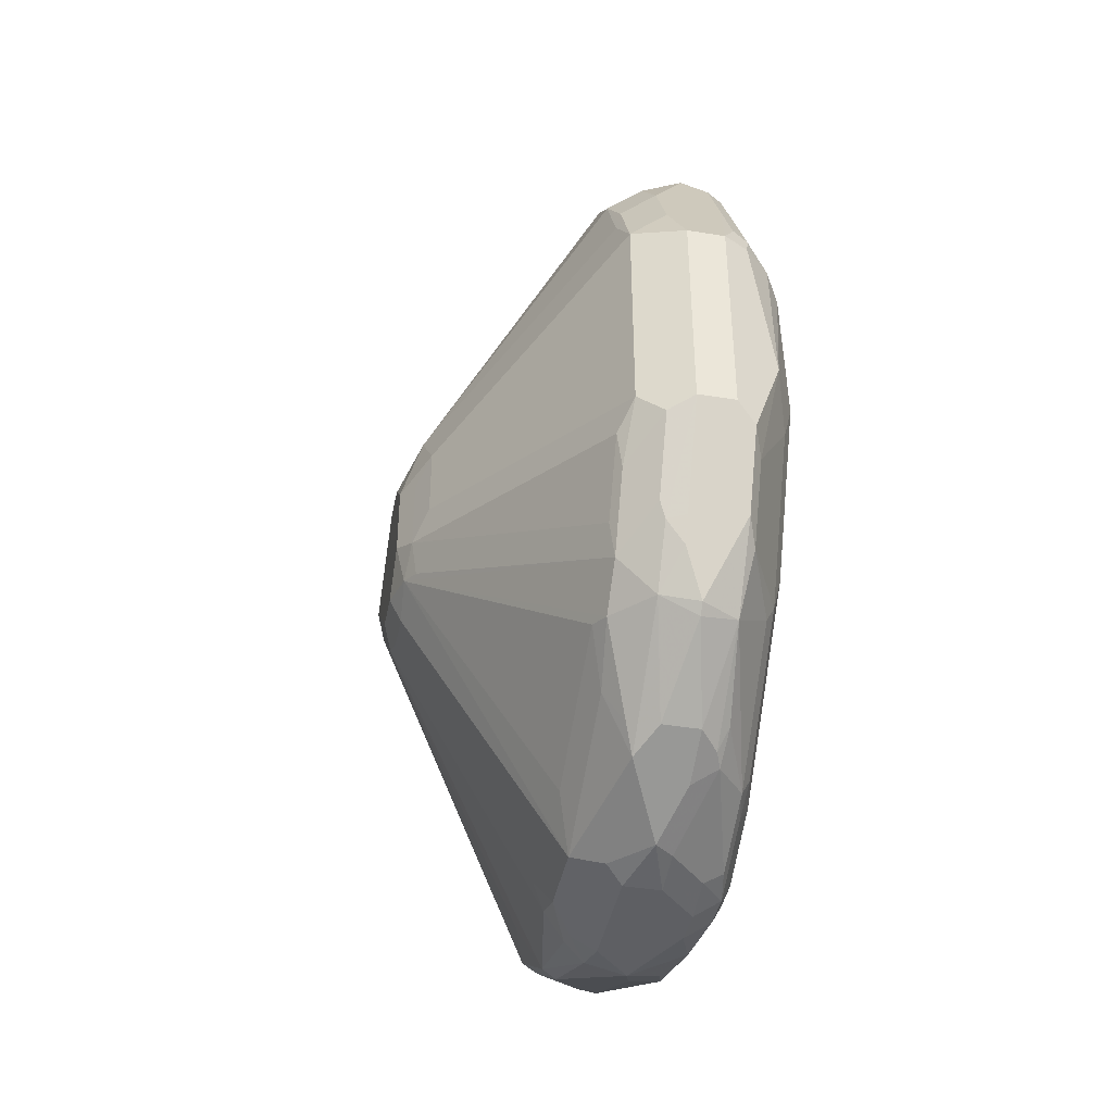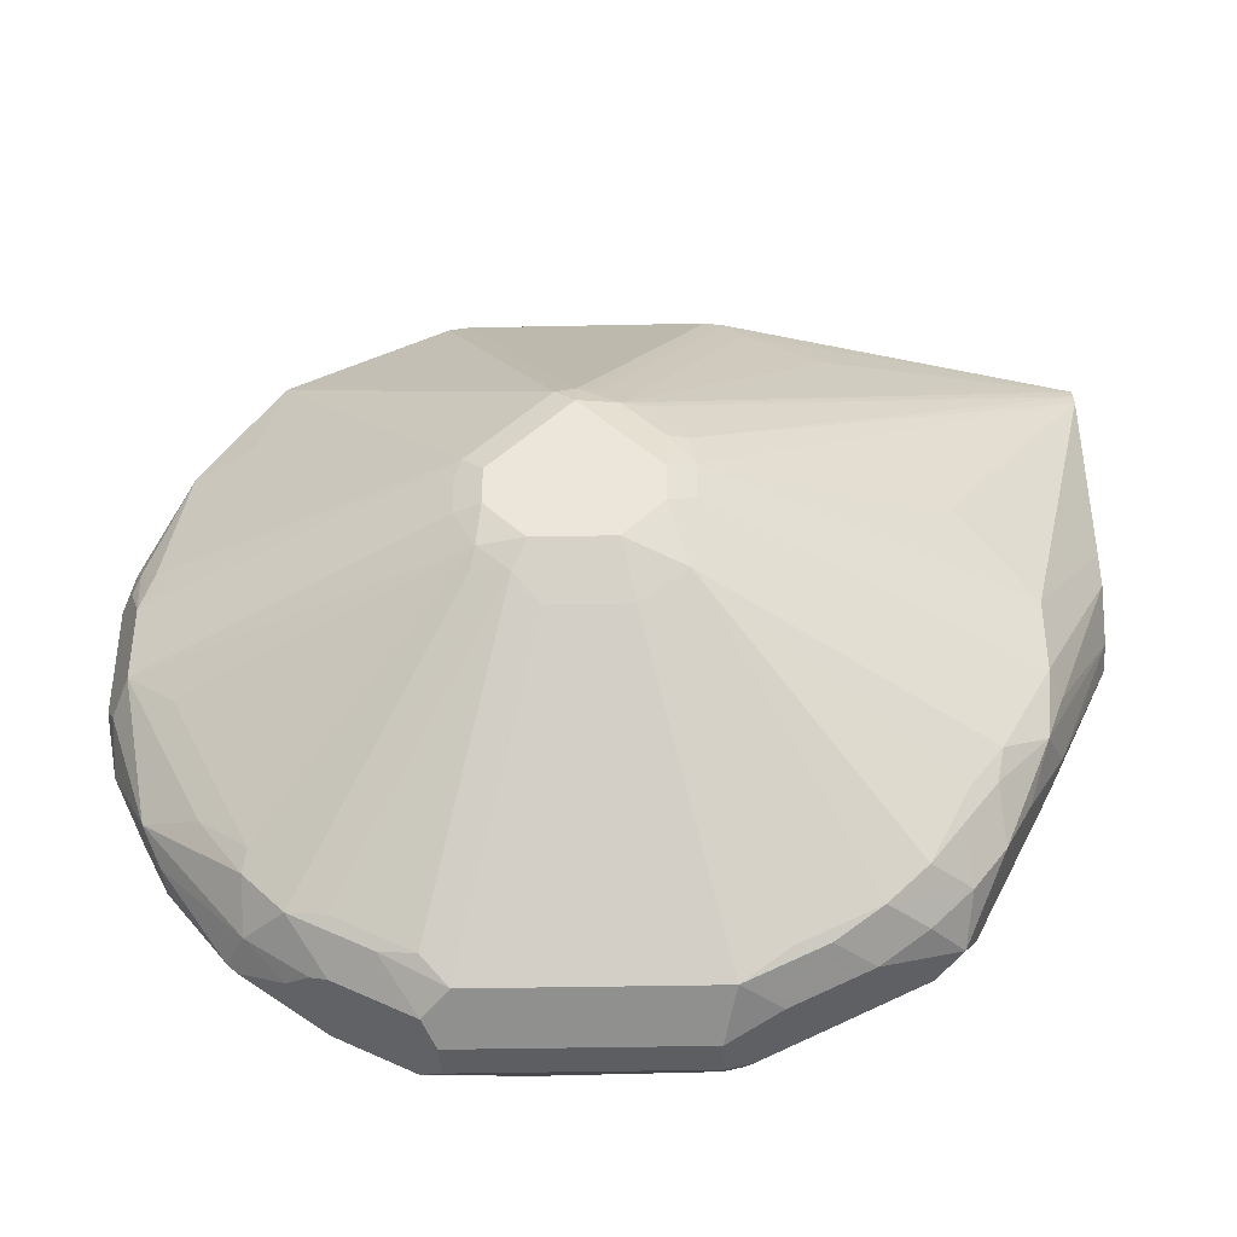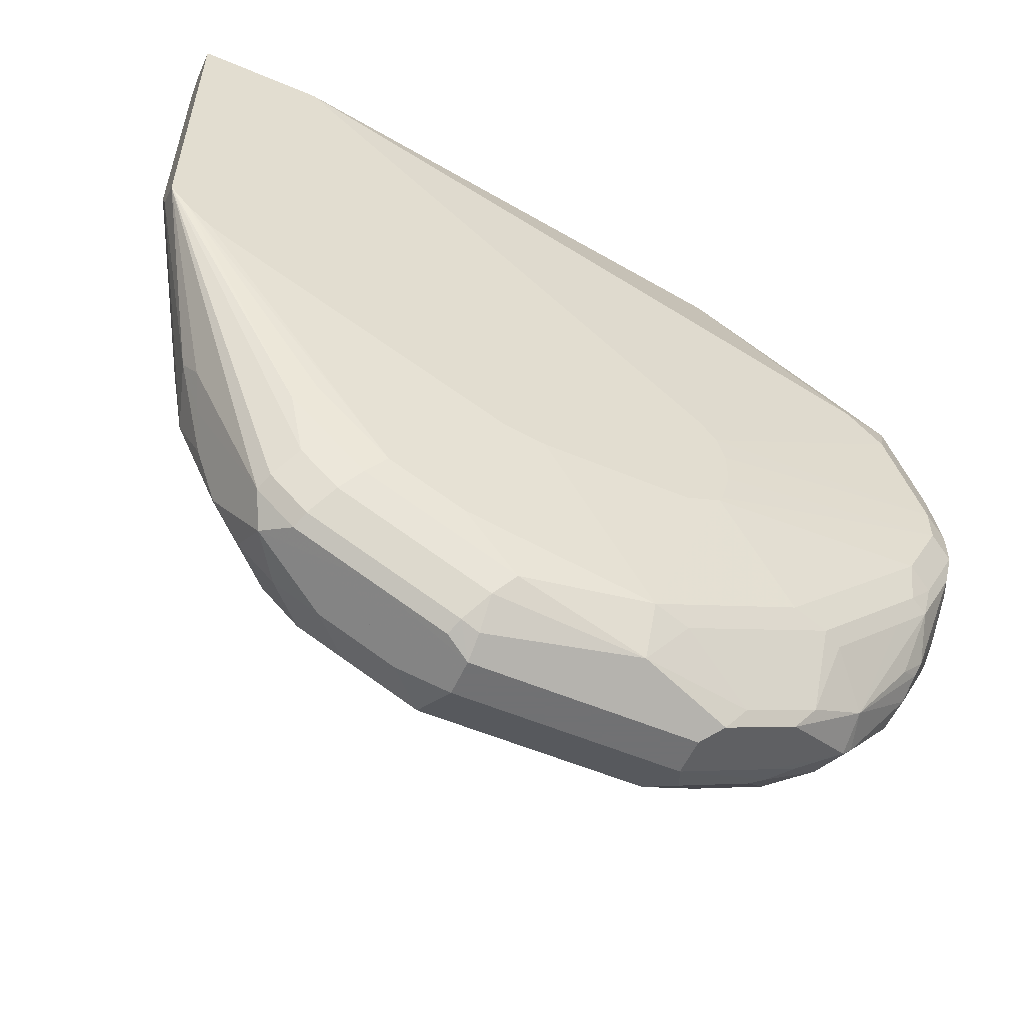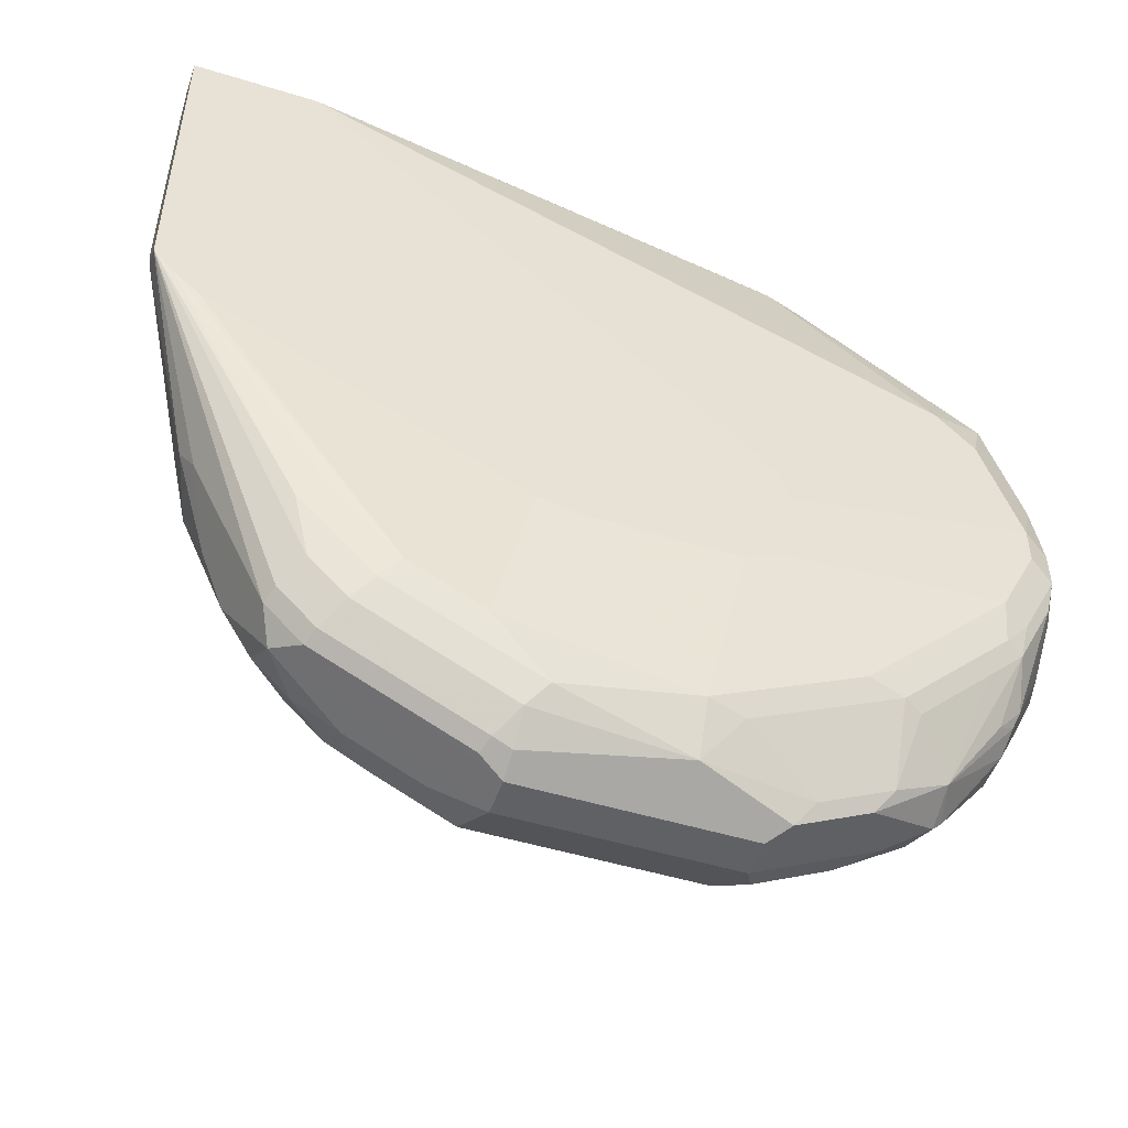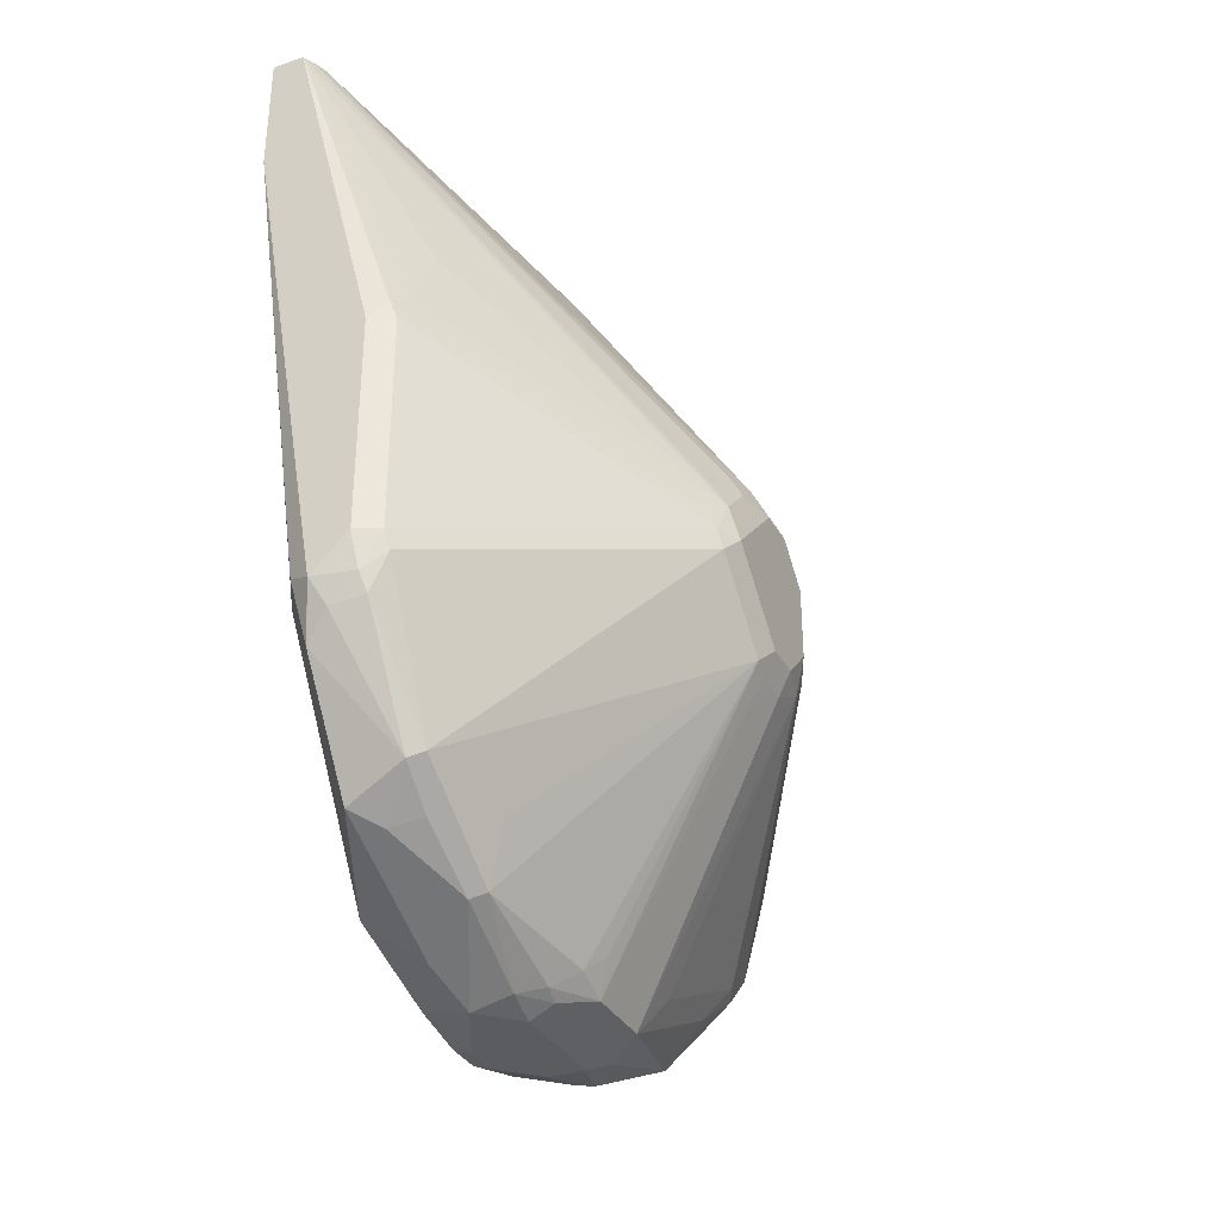
<metadata>
{"format":"obj","ext":"obj","renderer":"f3d","projection":"perspective","resolution":1024,"background":"white","views":[{"elev":-41.9,"azim":-11.1,"up":"+Z"},{"elev":-39.0,"azim":-88.5,"up":"+Y"},{"elev":-55.3,"azim":66.0,"up":"+Y"},{"elev":-49.3,"azim":71.2,"up":"+Y"},{"elev":-33.9,"azim":-154.8,"up":"+Z"}]}
</metadata>
<code>
v -0.2459 -0.1025 -0.5736
v -0.2457 -0.1025 -0.5736
v -0.239 -0.1161 -0.6007
v -0.2526 -0.1092 -0.5871
v -0.2463 -0.1025 -0.5735
v -0.2456 -0.1025 -0.5733
v -0.2321 -0.1092 -0.5666
v -0.2355 -0.1127 -0.5837
v -0.2287 -0.1263 -0.5905
v -0.2287 -0.1673 -0.652
v -0.239 -0.1571 -0.6622
v -0.2731 -0.1502 -0.6485
v -0.2714 -0.1127 -0.5837
v -0.2688 -0.1076 -0.5735
v -0.2663 -0.1025 -0.5534
v -0.198 -0.1025 -0.2901
v -0.198 -0.1026 -0.3003
v -0.2253 -0.1229 -0.5735
v -0.2151 -0.2151 -0.6861
v -0.239 -0.239 -0.7032
v -0.2458 -0.2663 -0.7168
v -0.2526 -0.1707 -0.669
v -0.2714 -0.1741 -0.6656
v -0.2816 -0.1536 -0.6451
v -0.2816 -0.1127 -0.5632
v -0.2799 -0.1092 -0.553
v -0.2665 -0.1025 -0.553
v -0.198 -0.1025 -0.232
v -0.198 -0.314 -0.5462
v -0.2048 -0.2253 -0.6554
v -0.2151 -0.2765 -0.7066
v -0.2219 -0.2424 -0.6997
v -0.2048 -0.2458 -0.6758
v -0.2253 -0.3072 -0.7168
v -0.2663 -0.2867 -0.7168
v -0.2688 -0.2663 -0.7117
v -0.2526 -0.2526 -0.71
v -0.2731 -0.2117 -0.6895
v -0.2816 -0.2151 -0.6861
v -0.2944 -0.2048 -0.6554
v -0.384 -0.297 -0.5427
v -0.384 -0.2765 -0.5222
v -0.384 -0.256 -0.5017
v -0.3823 -0.2526 -0.4915
v -0.2799 -0.1092 -0.4301
v -0.2665 -0.1025 -0.4299
v -0.216 -0.1025 -0.232
v -0.198 -0.2565 -0.232
v -0.198 -0.3262 -0.5556
v -0.2116 -0.3141 -0.71
v -0.2048 -0.3072 -0.6963
v -0.2253 -0.3277 -0.7168
v -0.2663 -0.3482 -0.7168
v -0.2765 -0.3584 -0.7117
v -0.2799 -0.2867 -0.71
v -0.2816 -0.2765 -0.7066
v -0.2714 -0.256 -0.7066
v -0.2944 -0.2867 -0.6963
v -0.3823 -0.3072 -0.5461
v -0.3891 -0.3072 -0.5325
v -0.3021 -0.297 -0.6861
v -0.2936 -0.3072 -0.7032
v -0.3891 -0.2663 -0.4915
v -0.384 -0.2637 -0.4711
v -0.3789 -0.2509 -0.4813
v -0.2765 -0.1076 -0.4199
v -0.2193 -0.1091 -0.232
v -0.2816 -0.1204 -0.4096
v -0.2816 -0.1408 -0.3687
v -0.1981 -0.2799 -0.232
v -0.198 -0.2799 -0.2321
v -0.198 -0.3412 -0.5599
v -0.2116 -0.3345 -0.71
v -0.2048 -0.3277 -0.6963
v -0.2458 -0.3482 -0.7168
v -0.2253 -0.3507 -0.7117
v -0.2458 -0.3712 -0.7117
v -0.256 -0.3789 -0.7117
v -0.2936 -0.3482 -0.7032
v -0.2765 -0.4198 -0.6912
v -0.3823 -0.3277 -0.5461
v -0.3891 -0.3277 -0.5325
v -0.3891 -0.3072 -0.4506
v -0.384 -0.2842 -0.4506
v -0.3789 -0.2612 -0.4608
v -0.222 -0.1162 -0.232
v -0.3789 -0.2816 -0.4404
v -0.2116 -0.2731 -0.232
v -0.2458 -0.3686 -0.2663
v -0.239 -0.3823 -0.2731
v -0.239 -0.4642 -0.314
v -0.198 -0.293 -0.243
v -0.2304 -0.4608 -0.3175
v -0.2176 -0.4506 -0.3277
v -0.2099 -0.4198 -0.3175
v -0.198 -0.3619 -0.5599
v -0.2116 -0.3755 -0.6895
v -0.2151 -0.3533 -0.7066
v -0.198 -0.3831 -0.5543
v -0.198 -0.387 -0.5525
v -0.2048 -0.3686 -0.6758
v -0.2321 -0.4164 -0.6895
v -0.2458 -0.4096 -0.6963
v -0.2458 -0.4369 -0.6827
v -0.2663 -0.4369 -0.6827
v -0.2663 -0.4096 -0.6963
v -0.2936 -0.4301 -0.6622
v -0.3021 -0.4096 -0.6579
v -0.3021 -0.3686 -0.6784
v -0.384 -0.3482 -0.5351
v -0.2816 -0.4301 -0.6784
v -0.2765 -0.4813 -0.64
v -0.3891 -0.3482 -0.512
v -0.3891 -0.3277 -0.4506
v -0.3823 -0.3004 -0.437
v -0.2799 -0.2185 -0.2936
v -0.3004 -0.2595 -0.314
v -0.2799 -0.3004 -0.2731
v -0.2253 -0.2253 -0.232
v -0.2253 -0.2458 -0.232
v -0.2663 -0.3482 -0.2663
v -0.2765 -0.3789 -0.2765
v -0.2663 -0.4096 -0.2868
v -0.2526 -0.396 -0.2799
v -0.2526 -0.4779 -0.3209
v -0.239 -0.4847 -0.3345
v -0.2304 -0.4813 -0.338
v -0.198 -0.3044 -0.2562
v -0.2048 -0.4096 -0.3277
v -0.2048 -0.4506 -0.3687
v -0.2176 -0.4711 -0.3482
v -0.2099 -0.4608 -0.3584
v -0.2151 -0.3942 -0.6861
v -0.2099 -0.3917 -0.6758
v -0.198 -0.396 -0.5325
v -0.2048 -0.4915 -0.512
v -0.2048 -0.4711 -0.553
v -0.2048 -0.4506 -0.5939
v -0.2048 -0.4301 -0.6144
v -0.2099 -0.4122 -0.6554
v -0.2304 -0.4326 -0.6758
v -0.2355 -0.425 -0.6861
v -0.2355 -0.4761 -0.6451
v -0.256 -0.4813 -0.6502
v -0.297 -0.4608 -0.64
v -0.3021 -0.4506 -0.6374
v -0.3789 -0.3584 -0.5376
v -0.3823 -0.3618 -0.5188
v -0.297 -0.4813 -0.6195
v -0.2663 -0.4983 -0.6212
v -0.2765 -0.5018 -0.6093
v -0.256 -0.4864 -0.6451
v -0.3891 -0.3482 -0.4711
v -0.3857 -0.3447 -0.454
v -0.3789 -0.3584 -0.4404
v -0.2936 -0.396 -0.3004
v -0.3823 -0.3208 -0.437
v -0.2799 -0.3413 -0.2731
v -0.2902 -0.413 -0.3038
v -0.2731 -0.4369 -0.3004
v -0.239 -0.5052 -0.3755
v -0.2765 -0.4608 -0.3175
v -0.2765 -0.4813 -0.338
v -0.2731 -0.4983 -0.3618
v -0.2731 -0.5188 -0.4028
v -0.2594 -0.5052 -0.3755
v -0.2304 -0.5018 -0.3789
v -0.198 -0.3117 -0.2692
v -0.2048 -0.4711 -0.4096
v -0.198 -0.3915 -0.4277
v -0.2176 -0.512 -0.4301
v -0.2099 -0.5018 -0.4404
v -0.2151 -0.4147 -0.6656
v -0.198 -0.396 -0.4504
v -0.2099 -0.5018 -0.5017
v -0.2116 -0.5052 -0.512
v -0.2099 -0.4941 -0.5325
v -0.2099 -0.4736 -0.5735
v -0.2099 -0.4531 -0.6144
v -0.2151 -0.4557 -0.6247
v -0.2304 -0.4941 -0.6144
v -0.2355 -0.5069 -0.6042
v -0.3755 -0.3755 -0.5052
v -0.3823 -0.3618 -0.4779
v -0.3004 -0.4847 -0.6007
v -0.3004 -0.5052 -0.5598
v -0.2936 -0.5188 -0.5461
v -0.2799 -0.5052 -0.6007
v -0.297 -0.5018 -0.5786
v -0.2663 -0.5052 -0.6076
v -0.2663 -0.5325 -0.553
v -0.2458 -0.5052 -0.6076
v -0.2458 -0.5325 -0.553
v -0.3755 -0.3755 -0.4643
v -0.297 -0.5018 -0.3994
v -0.297 -0.4813 -0.3584
v -0.297 -0.4608 -0.338
v -0.297 -0.4198 -0.3175
v -0.2936 -0.4369 -0.3209
v -0.2458 -0.5325 -0.4301
v -0.239 -0.5256 -0.4165
v -0.2936 -0.4983 -0.3823
v -0.2936 -0.5188 -0.4233
v -0.2663 -0.5325 -0.4301
v -0.2304 -0.5222 -0.4199
v -0.2321 -0.5256 -0.4301
v -0.2185 -0.5188 -0.512
v -0.2304 -0.5146 -0.5735
v -0.2355 -0.5274 -0.5632
v -0.2799 -0.5256 -0.5598
f 115 158 118
f 115 118 117
f 115 117 116
f 118 120 119
f 115 157 158
f 120 158 121
f 121 158 122
f 122 156 159
f 118 158 120
f 114 156 157
f 114 153 154
f 114 154 155
f 122 159 160
f 113 184 153
f 113 148 184
f 112 152 150
f 111 112 145
f 112 149 145
f 112 151 149
f 112 150 151
f 110 149 147
f 114 155 156
f 112 144 152
f 130 169 170
f 122 158 156
f 133 134 140
f 110 145 149
f 132 172 169
f 131 172 132
f 131 171 172
f 131 167 171
f 130 132 169
f 130 170 168
f 128 130 168
f 127 167 131
f 126 167 127
f 126 161 167
f 125 200 161
f 125 204 200
f 125 166 204
f 125 165 166
f 125 164 165
f 125 163 164
f 125 162 163
f 125 160 162
f 125 161 126
f 123 125 124
f 123 160 125
f 122 160 123
f 110 146 145
f 91 125 126
f 110 147 148
f 93 131 94
f 93 127 131
f 92 130 128
f 92 129 130
f 92 95 129
f 91 124 125
f 91 127 93
f 91 126 127
f 90 124 91
f 89 124 90
f 94 131 132
f 89 123 124
f 88 122 89
f 88 121 122
f 88 120 121
f 86 115 116
f 86 87 115
f 86 118 119
f 86 117 118
f 86 116 117
f 84 87 85
f 133 140 173
f 89 122 123
f 94 132 95
f 95 132 130
f 95 130 129
f 108 110 109
f 108 146 110
f 107 111 145
f 107 146 108
f 107 145 146
f 105 144 112
f 104 144 105
f 104 143 144
f 104 142 143
f 103 142 104
f 102 142 103
f 102 141 142
f 102 133 141
f 101 139 140
f 101 140 134
f 100 139 101
f 100 138 139
f 100 137 138
f 100 136 137
f 100 135 136
f 98 133 102
f 97 134 133
f 97 101 134
f 110 148 113
f 133 173 143
f 179 181 180
f 135 174 136
f 178 208 181
f 177 207 208
f 177 208 178
f 176 207 177
f 172 176 175
f 172 207 176
f 171 207 172
f 171 206 207
f 171 205 206
f 169 174 170
f 178 181 179
f 167 205 171
f 165 203 204
f 164 203 165
f 164 202 203
f 207 209 208
f 164 196 202
f 163 196 164
f 162 196 163
f 162 197 196
f 162 199 197
f 161 205 167
f 165 204 166
f 161 201 205
f 181 208 209
f 182 209 192
f 84 115 87
f 200 205 201
f 200 206 205
f 200 207 206
f 197 199 198
f 196 203 202
f 195 203 196
f 194 203 195
f 193 207 200
f 193 209 207
f 181 209 182
f 192 209 193
f 191 193 200
f 188 210 189
f 188 191 210
f 187 204 203
f 187 191 204
f 187 210 191
f 187 189 210
f 186 189 187
f 183 203 194
f 183 187 203
f 191 200 204
f 161 200 201
f 160 199 162
f 159 199 160
f 148 194 184
f 148 183 194
f 147 149 148
f 143 182 152
f 143 181 182
f 143 180 181
f 143 173 180
f 143 152 144
f 141 143 142
f 140 180 173
f 148 149 185
f 140 179 180
f 138 179 139
f 137 179 138
f 137 178 179
f 136 172 175
f 136 169 172
f 136 174 169
f 136 178 137
f 136 177 178
f 136 176 177
f 136 175 176
f 139 179 140
f 148 185 186
f 148 186 187
f 148 187 183
f 156 158 157
f 156 199 159
f 156 198 199
f 155 198 156
f 155 197 198
f 155 196 197
f 155 195 196
f 155 194 195
f 153 155 154
f 153 194 155
f 153 184 194
f 152 191 190
f 152 193 191
f 152 192 193
f 152 182 192
f 151 191 188
f 151 190 191
f 150 152 190
f 150 190 151
f 149 186 185
f 149 189 186
f 149 188 189
f 149 151 188
f 133 143 141
f 83 115 84
f 14 26 27
f 83 114 157
f 21 32 31
f 21 37 22
f 21 36 37
f 21 35 36
f 21 53 35
f 21 75 53
f 21 52 75
f 21 34 52
f 19 51 31
f 19 33 51
f 21 31 34
f 19 30 33
f 19 32 21
f 19 31 32
f 18 30 19
f 17 30 18
f 17 29 30
f 16 29 17
f 16 49 29
f 16 72 49
f 16 96 72
f 16 99 96
f 19 21 20
f 16 100 99
f 22 37 38
f 23 38 39
f 31 51 50
f 31 50 34
f 29 33 30
f 29 49 33
f 28 70 48
f 28 88 70
f 28 120 88
f 28 119 120
f 28 86 119
f 28 67 86
f 22 38 23
f 28 47 67
f 26 45 46
f 26 44 45
f 25 44 26
f 25 43 44
f 24 43 25
f 24 42 43
f 24 41 42
f 24 40 41
f 24 39 40
f 23 39 24
f 26 46 27
f 33 49 51
f 16 135 100
f 16 170 174
f 4 12 13
f 4 14 5
f 4 13 14
f 3 12 4
f 3 11 12
f 3 10 11
f 3 9 10
f 3 8 9
f 3 7 8
f 2 7 3
f 5 14 15
f 2 6 7
f 1 16 6
f 1 28 16
f 1 47 28
f 1 46 47
f 1 27 46
f 1 15 27
f 1 5 15
f 83 157 115
f 1 3 4
f 1 2 3
f 1 6 2
f 16 174 135
f 6 16 17
f 7 18 9
f 16 168 170
f 16 128 168
f 16 92 128
f 16 71 92
f 16 48 71
f 16 28 48
f 14 27 15
f 14 25 26
f 13 25 14
f 13 24 25
f 6 17 7
f 12 24 13
f 12 22 23
f 11 22 12
f 11 21 22
f 11 20 21
f 11 19 20
f 10 19 11
f 9 19 10
f 9 18 19
f 7 17 18
f 7 9 8
f 12 23 24
f 34 50 73
f 1 4 5
f 35 53 54
f 73 101 97
f 73 74 101
f 71 95 92
f 71 94 95
f 71 93 94
f 71 91 93
f 70 91 71
f 70 90 91
f 70 89 90
f 70 88 89
f 73 97 133
f 67 87 86
f 65 68 66
f 64 68 65
f 64 69 68
f 64 85 67
f 64 84 85
f 63 84 64
f 63 83 84
f 60 83 63
f 60 114 83
f 60 153 114
f 67 85 87
f 60 113 153
f 73 133 98
f 74 96 99
f 34 73 52
f 82 110 113
f 80 112 111
f 80 105 112
f 80 106 105
f 80 111 107
f 79 110 81
f 79 109 110
f 79 108 109
f 79 107 108
f 73 98 76
f 79 80 107
f 78 105 106
f 78 104 105
f 78 103 104
f 77 103 78
f 77 102 103
f 76 102 77
f 76 98 102
f 75 77 78
f 74 100 101
f 74 99 100
f 78 106 80
f 60 82 113
f 81 110 82
f 59 62 79
f 44 66 45
f 44 65 66
f 44 64 65
f 44 63 64
f 43 63 44
f 42 63 43
f 42 60 63
f 41 62 59
f 41 61 62
f 41 58 61
f 45 66 46
f 41 60 42
f 39 41 40
f 39 58 41
f 39 56 58
f 39 57 56
f 38 57 39
f 36 38 37
f 36 57 38
f 36 56 57
f 36 55 56
f 59 79 81
f 41 59 60
f 46 66 47
f 35 55 36
f 47 68 69
f 59 82 60
f 47 66 68
f 59 81 82
f 58 62 61
f 56 62 58
f 55 62 56
f 54 80 79
f 54 78 80
f 54 62 55
f 54 79 62
f 53 78 54
f 35 54 55
f 52 77 75
f 53 75 78
f 47 64 67
f 48 70 71
f 49 72 51
f 50 51 74
f 47 69 64
f 51 72 96
f 51 96 74
f 52 76 77
f 52 73 76
f 50 74 73

</code>
